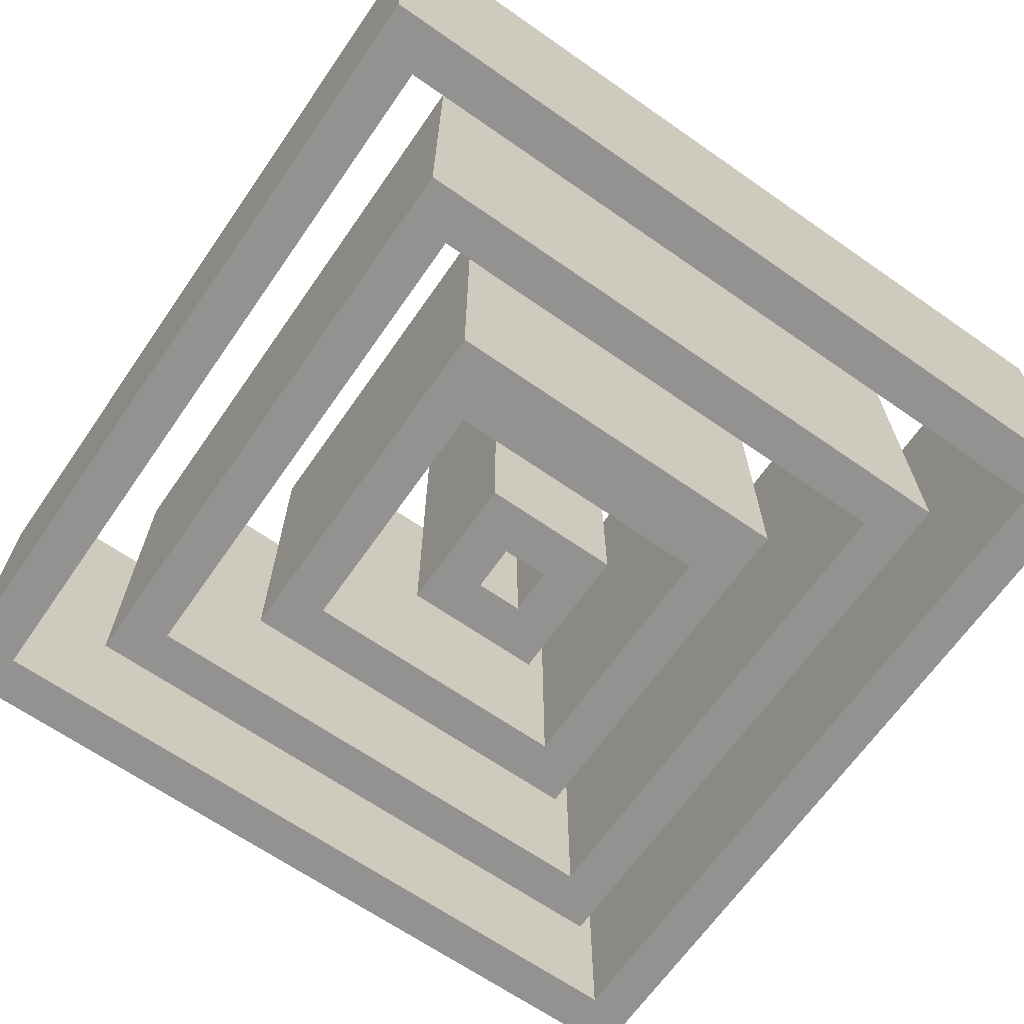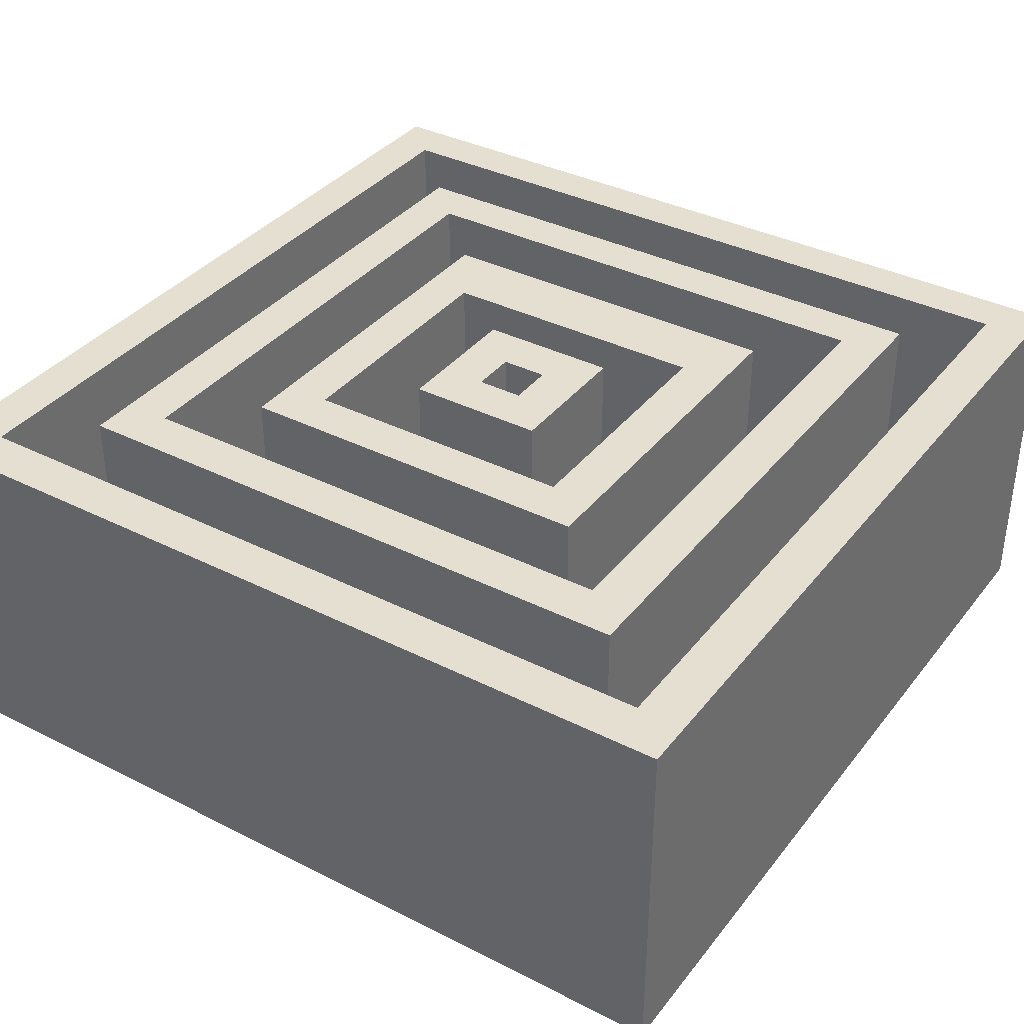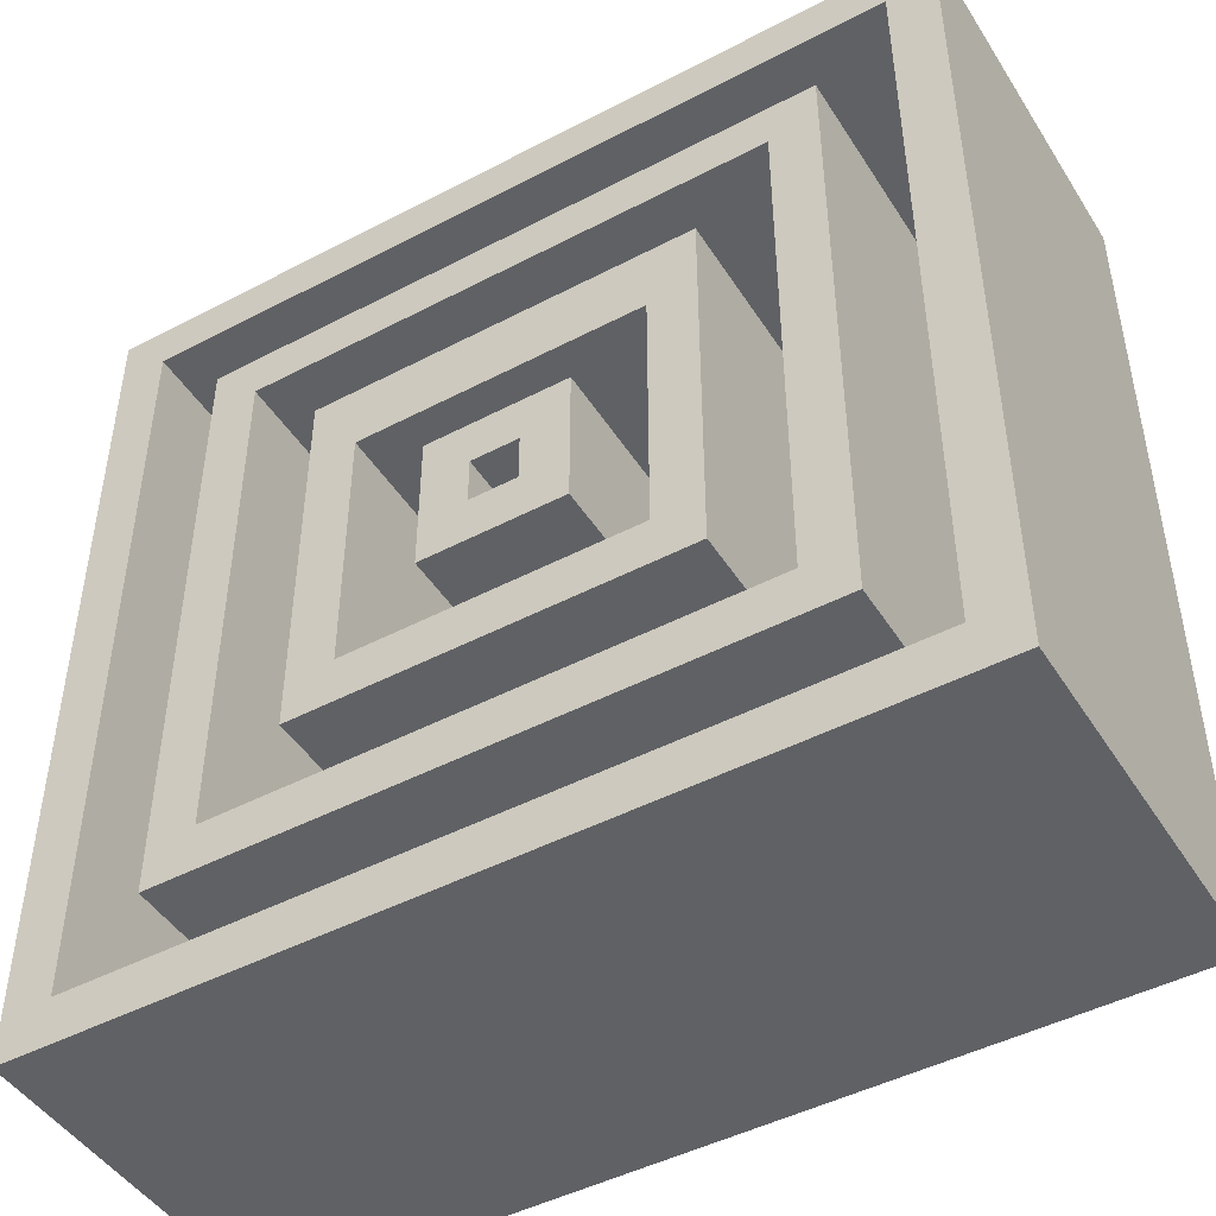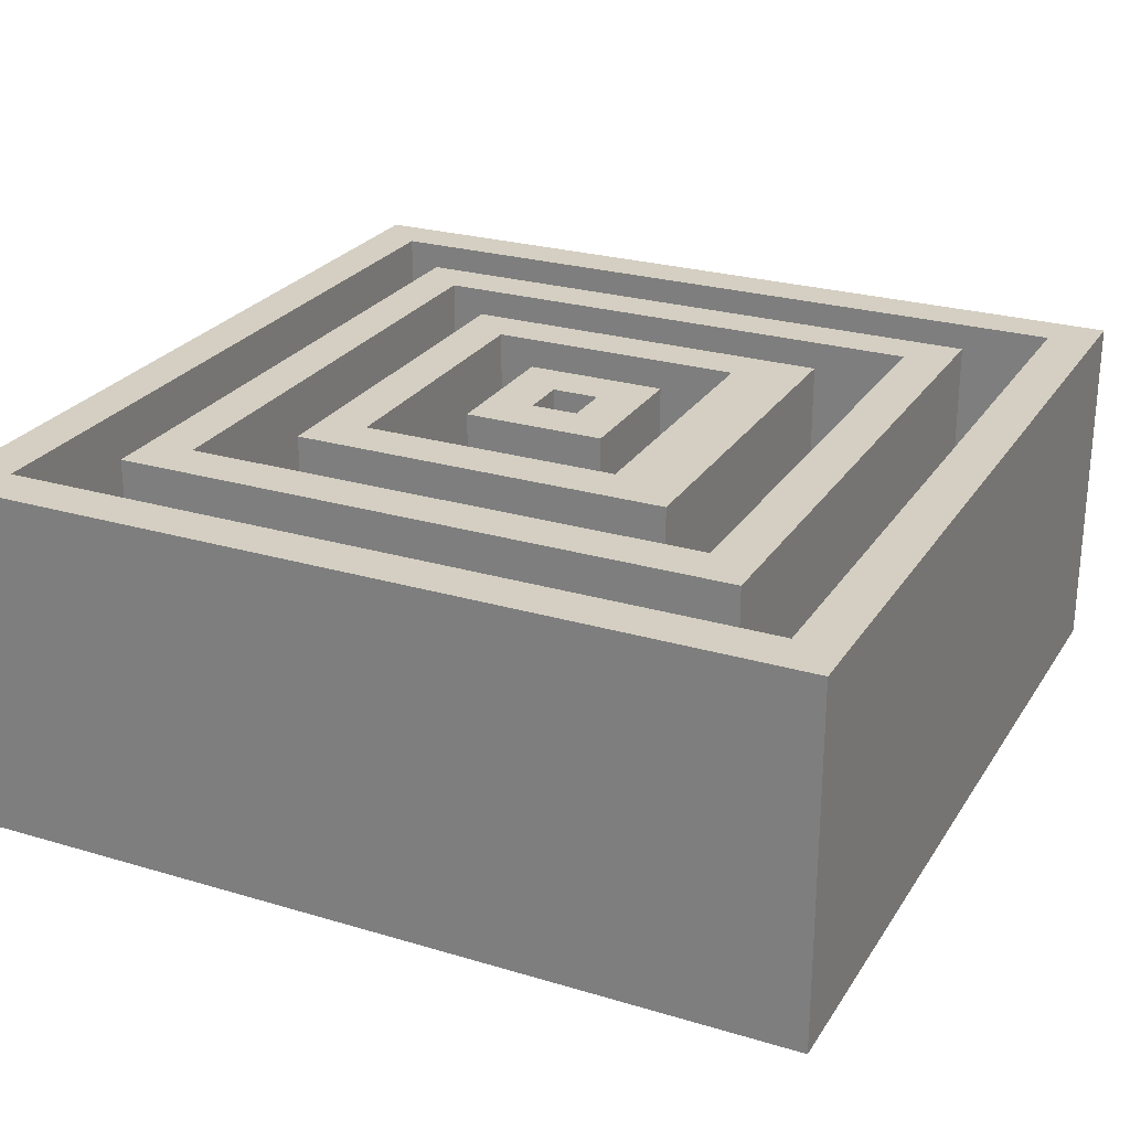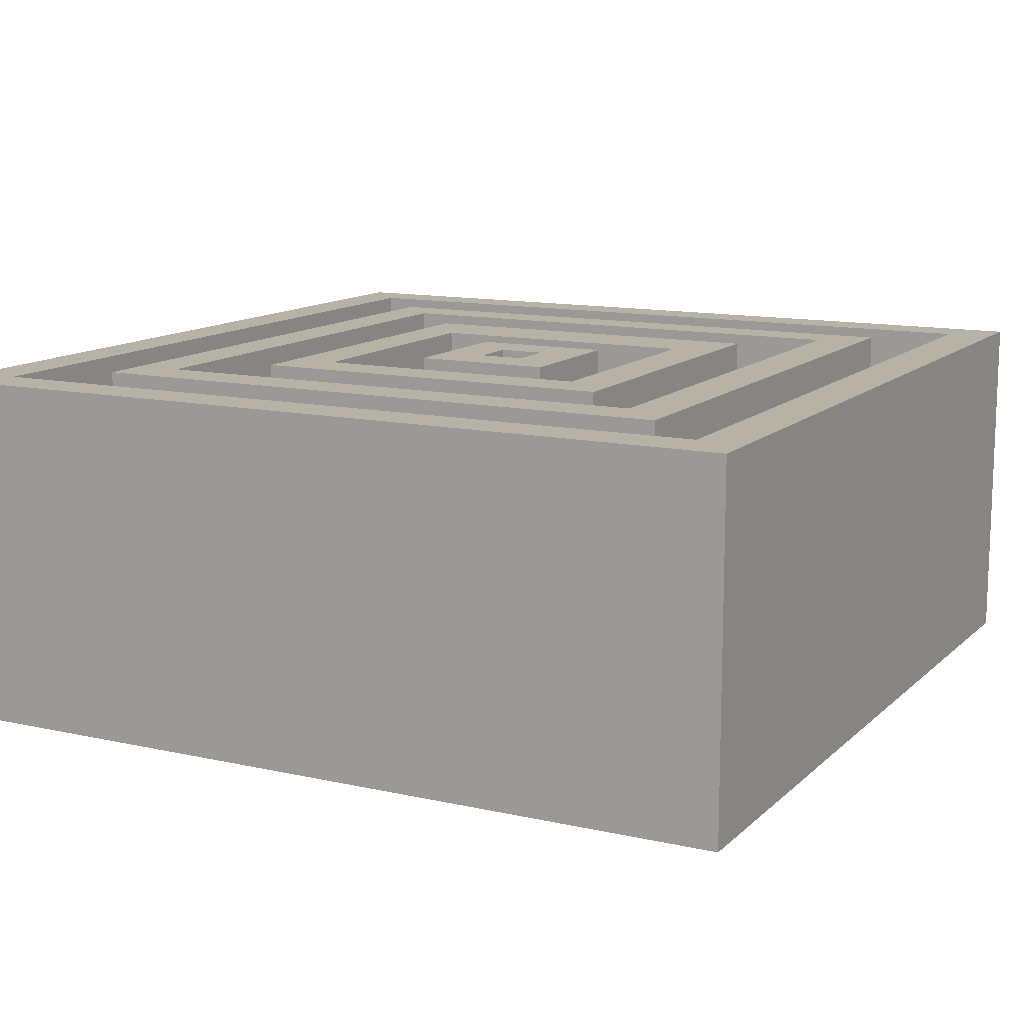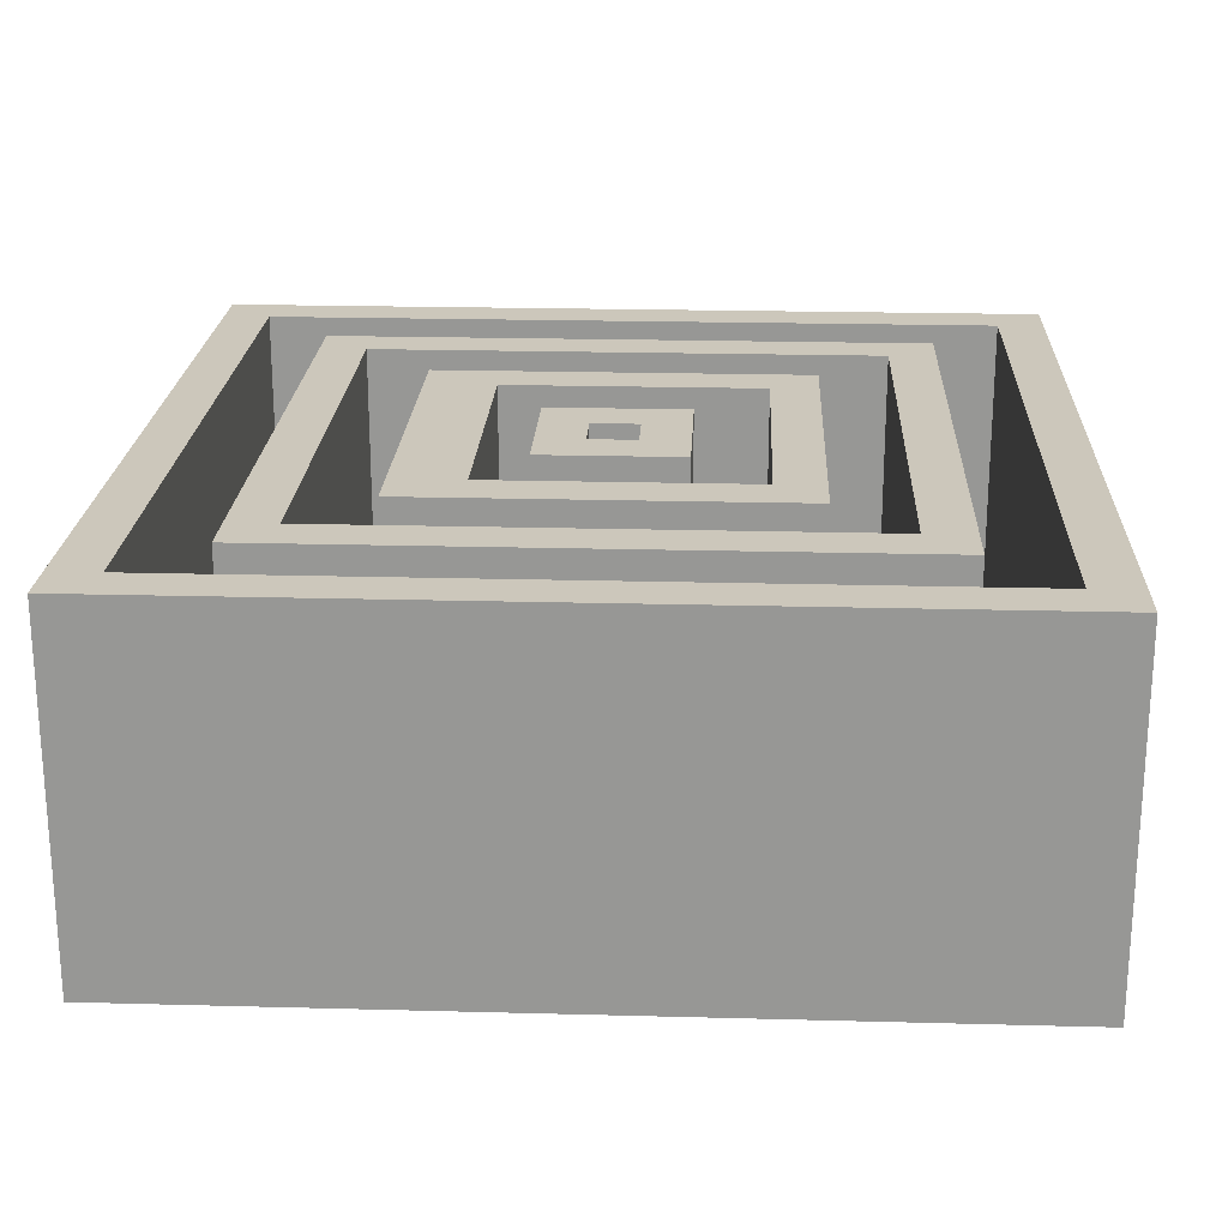
<metadata>
{"format":"obj","ext":"obj","renderer":"f3d","projection":"perspective","resolution":1024,"background":"white","views":[{"elev":-66.5,"azim":-34.9,"up":"+Y"},{"elev":36.7,"azim":-146.8,"up":"+Y"},{"elev":-46.5,"azim":-149.2,"up":"+Z"},{"elev":25.6,"azim":-64.5,"up":"+Y"},{"elev":12.5,"azim":-152.4,"up":"+Y"},{"elev":21.6,"azim":92.7,"up":"+Y"}]}
</metadata>
<code>
o
v -1.8 -0.75 1.8
v -1.8 -0.75 -1.8
v -1.8 0.75 1.8
v -1.8 0.75 -1.8
v -1.3 -0.75 1.3
v -1.3 -0.75 -1.3
v -1.3 0.75 1.3
v -1.3 0.75 -1.3
v -0.8 -0.75 0.8
v -0.8 -0.75 -0.8
v -0.8 0.75 0.8
v -0.8 0.75 -0.8
v -0.3 -0.75 0.3
v -0.3 -0.75 -0.3
v -0.3 0.75 0.3
v -0.3 0.75 -0.3
v 0.1 -0.75 0.1
v 0.1 -0.75 -0.1
v 0.1 0.75 0.1
v 0.1 0.75 -0.1
v 0.6 -0.75 0.5
v 0.6 -0.75 -0.6
v 0.6 0.75 0.5
v 0.6 0.75 -0.6
v 1.1 -0.75 1.1
v 1.1 -0.75 -1.1
v 1.1 0.75 1.1
v 1.1 0.75 -1.1
v 1.6 -0.75 1.6
v 1.6 -0.75 -1.6
v 1.6 0.75 1.6
v 1.6 0.75 -1.6
v -1.6 -0.75 1.6
v -1.6 -0.75 -1.6
v -1.6 0.75 1.6
v -1.6 0.75 -1.6
v -1.1 -0.75 1.1
v -1.1 -0.75 -1.1
v -1.1 0.75 1.1
v -1.1 0.75 -1.1
v -0.6 -0.75 0.5
v -0.6 -0.75 -0.6
v -0.6 0.75 0.5
v -0.6 0.75 -0.6
v -0.1 -0.75 0.1
v -0.1 -0.75 -0.1
v -0.1 0.75 0.1
v -0.1 0.75 -0.1
v 0.3 -0.75 0.3
v 0.3 -0.75 -0.3
v 0.3 0.75 0.3
v 0.3 0.75 -0.3
v 0.8 -0.75 0.8
v 0.8 -0.75 -0.8
v 0.8 0.75 0.8
v 0.8 0.75 -0.8
v 1.3 -0.75 1.3
v 1.3 -0.75 -1.3
v 1.3 0.75 1.3
v 1.3 0.75 -1.3
v 1.8 -0.75 1.8
v 1.8 -0.75 -1.8
v 1.8 0.75 1.8
v 1.8 0.75 -1.8
v -1.8 -0.75 1.8
v -1.8 0.75 1.8
v 1.8 -0.75 1.8
v 1.8 0.75 1.8
v -1.3 -0.75 1.3
v -1.3 0.75 1.3
v 1.3 -0.75 1.3
v 1.3 0.75 1.3
v -0.8 -0.75 0.8
v -0.8 0.75 0.8
v 0.8 -0.75 0.8
v 0.8 0.75 0.8
v -0.3 -0.75 0.3
v -0.3 0.75 0.3
v 0.3 -0.75 0.3
v 0.3 0.75 0.3
v -0.1 -0.75 -0.1
v -0.1 0.75 -0.1
v 0.1 -0.75 -0.1
v 0.1 0.75 -0.1
v -0.6 -0.75 -0.6
v -0.6 0.75 -0.6
v 0.6 -0.75 -0.6
v 0.6 0.75 -0.6
v -1.1 -0.75 -1.1
v -1.1 0.75 -1.1
v 1.1 -0.75 -1.1
v 1.1 0.75 -1.1
v -1.6 -0.75 -1.6
v -1.6 0.75 -1.6
v 1.6 -0.75 -1.6
v 1.6 0.75 -1.6
v -1.6 -0.75 1.6
v -1.6 0.75 1.6
v 1.6 -0.75 1.6
v 1.6 0.75 1.6
v -1.1 -0.75 1.1
v -1.1 0.75 1.1
v 1.1 -0.75 1.1
v 1.1 0.75 1.1
v -0.6 -0.75 0.5
v -0.6 0.75 0.5
v 0.6 -0.75 0.5
v 0.6 0.75 0.5
v -0.1 -0.75 0.1
v -0.1 0.75 0.1
v 0.1 -0.75 0.1
v 0.1 0.75 0.1
v -0.3 -0.75 -0.3
v -0.3 0.75 -0.3
v 0.3 -0.75 -0.3
v 0.3 0.75 -0.3
v -0.8 -0.75 -0.8
v -0.8 0.75 -0.8
v 0.8 -0.75 -0.8
v 0.8 0.75 -0.8
v -1.3 -0.75 -1.3
v -1.3 0.75 -1.3
v 1.3 -0.75 -1.3
v 1.3 0.75 -1.3
v -1.8 -0.75 -1.8
v -1.8 0.75 -1.8
v 1.8 -0.75 -1.8
v 1.8 0.75 -1.8
v -1.8 -0.75 1.8
v 1.8 -0.75 1.8
v -1.6 -0.75 1.6
v 1.6 -0.75 1.6
v -1.3 -0.75 1.3
v 1.3 -0.75 1.3
v -1.1 -0.75 1.1
v 1.1 -0.75 1.1
v -0.8 -0.75 0.8
v 0.8 -0.75 0.8
v -0.6 -0.75 0.5
v 0.6 -0.75 0.5
v -0.3 -0.75 0.3
v 0.3 -0.75 0.3
v -0.1 -0.75 0.1
v 0.1 -0.75 0.1
v -0.1 -0.75 -0.1
v 0.1 -0.75 -0.1
v -0.3 -0.75 -0.3
v 0.3 -0.75 -0.3
v -0.6 -0.75 -0.6
v 0.6 -0.75 -0.6
v -0.8 -0.75 -0.8
v 0.8 -0.75 -0.8
v -1.1 -0.75 -1.1
v 1.1 -0.75 -1.1
v -1.3 -0.75 -1.3
v 1.3 -0.75 -1.3
v -1.6 -0.75 -1.6
v 1.6 -0.75 -1.6
v -1.8 -0.75 -1.8
v 1.8 -0.75 -1.8
v -1.8 0.75 1.8
v 1.8 0.75 1.8
v -1.6 0.75 1.6
v 1.6 0.75 1.6
v -1.3 0.75 1.3
v 1.3 0.75 1.3
v -1.1 0.75 1.1
v 1.1 0.75 1.1
v -0.8 0.75 0.8
v 0.8 0.75 0.8
v -0.6 0.75 0.5
v 0.6 0.75 0.5
v -0.3 0.75 0.3
v 0.3 0.75 0.3
v -0.1 0.75 0.1
v 0.1 0.75 0.1
v -0.1 0.75 -0.1
v 0.1 0.75 -0.1
v -0.3 0.75 -0.3
v 0.3 0.75 -0.3
v -0.6 0.75 -0.6
v 0.6 0.75 -0.6
v -0.8 0.75 -0.8
v 0.8 0.75 -0.8
v -1.1 0.75 -1.1
v 1.1 0.75 -1.1
v -1.3 0.75 -1.3
v 1.3 0.75 -1.3
v -1.6 0.75 -1.6
v 1.6 0.75 -1.6
v -1.8 0.75 -1.8
v 1.8 0.75 -1.8
f 3 2 1
f 4 2 3
f 7 6 5
f 8 6 7
f 11 10 9
f 12 10 11
f 15 14 13
f 16 14 15
f 19 18 17
f 20 18 19
f 23 22 21
f 24 22 23
f 27 26 25
f 28 26 27
f 31 30 29
f 32 30 31
f 33 34 35
f 35 34 36
f 37 38 39
f 39 38 40
f 41 42 43
f 43 42 44
f 45 46 47
f 47 46 48
f 49 50 51
f 51 50 52
f 53 54 55
f 55 54 56
f 57 58 59
f 59 58 60
f 61 62 63
f 63 62 64
f 67 66 65
f 68 66 67
f 71 70 69
f 72 70 71
f 75 74 73
f 76 74 75
f 79 78 77
f 80 78 79
f 83 82 81
f 84 82 83
f 87 86 85
f 88 86 87
f 91 90 89
f 92 90 91
f 95 94 93
f 96 94 95
f 97 98 99
f 99 98 100
f 101 102 103
f 103 102 104
f 105 106 107
f 107 106 108
f 109 110 111
f 111 110 112
f 113 114 115
f 115 114 116
f 117 118 119
f 119 118 120
f 121 122 123
f 123 122 124
f 125 126 127
f 127 126 128
f 131 130 129
f 132 130 131
f 135 134 133
f 136 134 135
f 139 138 137
f 140 138 139
f 143 142 141
f 144 142 143
f 145 143 141
f 146 142 144
f 147 145 141
f 147 146 145
f 148 142 146
f 148 146 147
f 149 139 137
f 150 138 140
f 151 149 137
f 151 150 149
f 152 138 150
f 152 150 151
f 153 135 133
f 154 134 136
f 155 153 133
f 155 154 153
f 156 134 154
f 156 154 155
f 157 131 129
f 158 130 132
f 159 157 129
f 159 158 157
f 160 130 158
f 160 158 159
f 161 162 163
f 163 162 164
f 165 166 167
f 167 166 168
f 169 170 171
f 171 170 172
f 173 174 175
f 175 174 176
f 173 175 177
f 176 174 178
f 173 177 179
f 177 178 179
f 178 174 180
f 179 178 180
f 169 171 181
f 172 170 182
f 169 181 183
f 181 182 183
f 182 170 184
f 183 182 184
f 165 167 185
f 168 166 186
f 165 185 187
f 185 186 187
f 186 166 188
f 187 186 188
f 161 163 189
f 164 162 190
f 161 189 191
f 189 190 191
f 190 162 192
f 191 190 192

</code>
